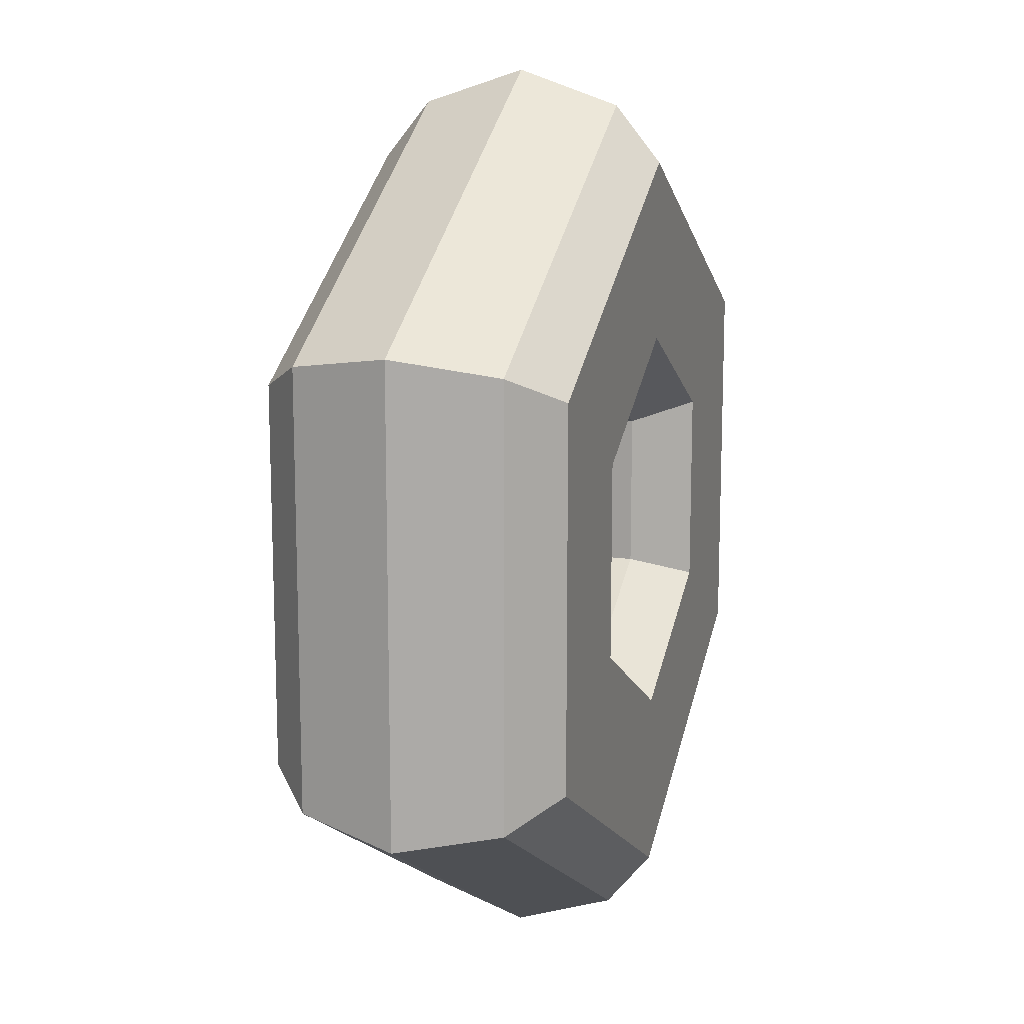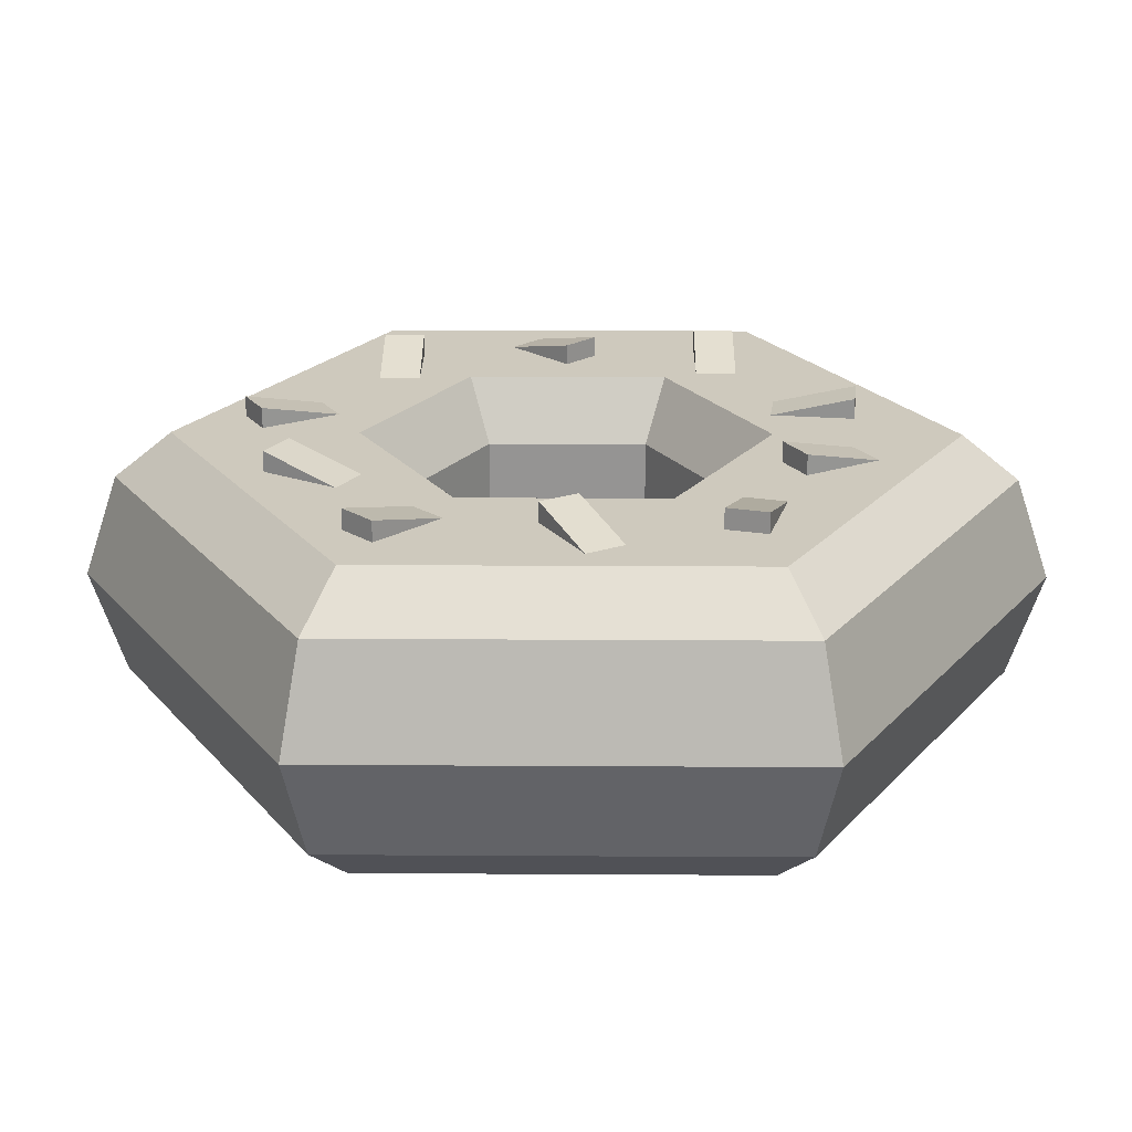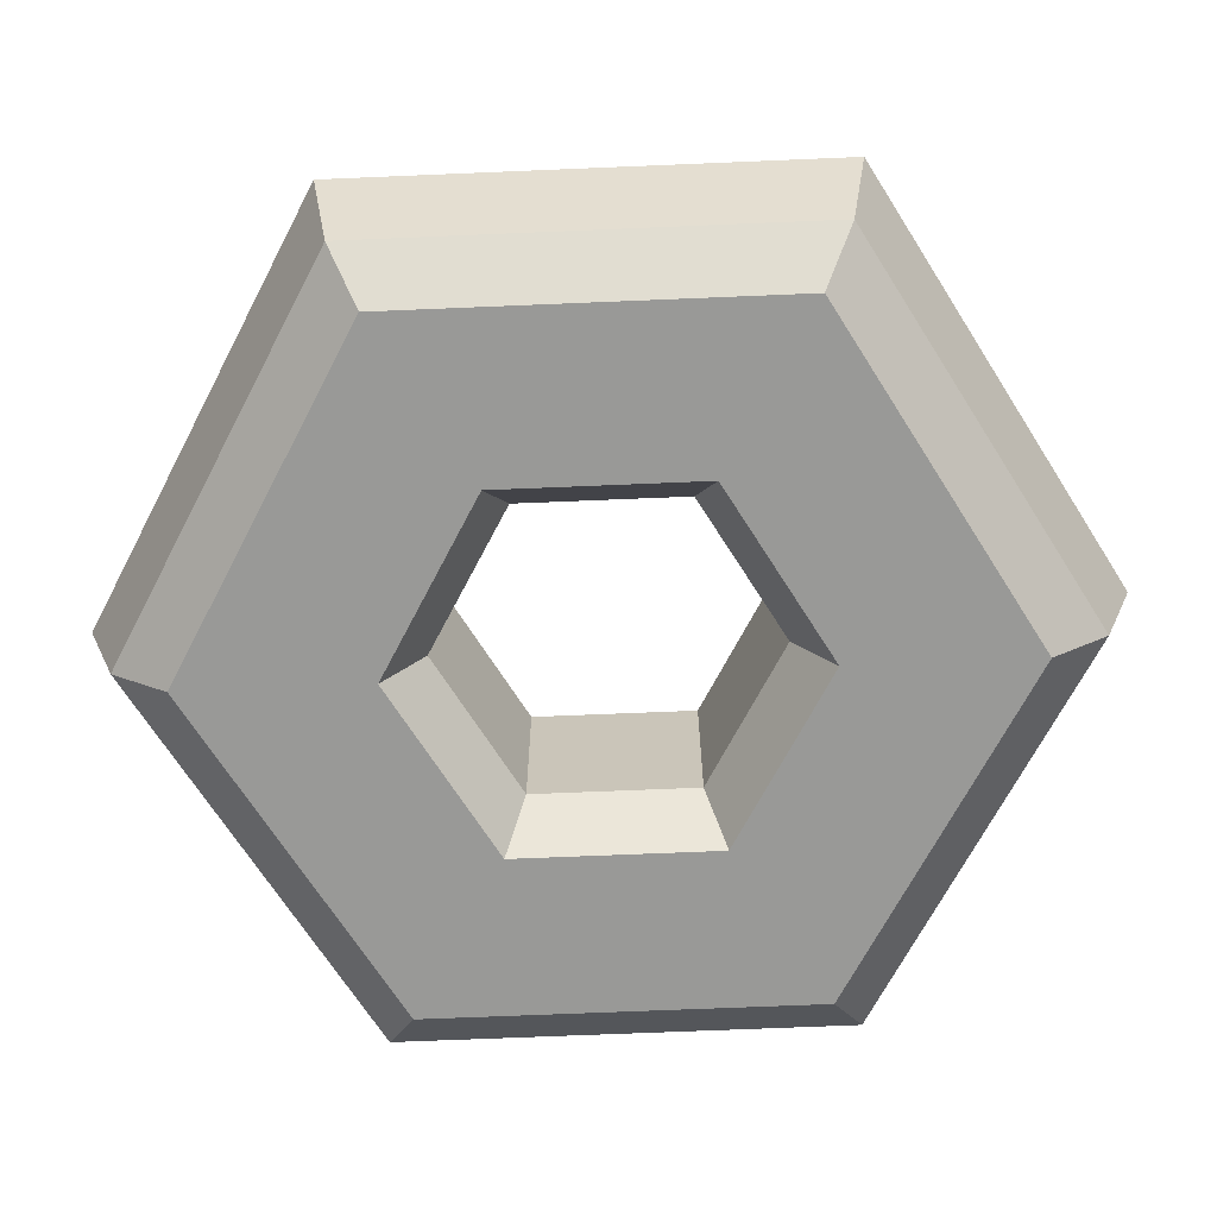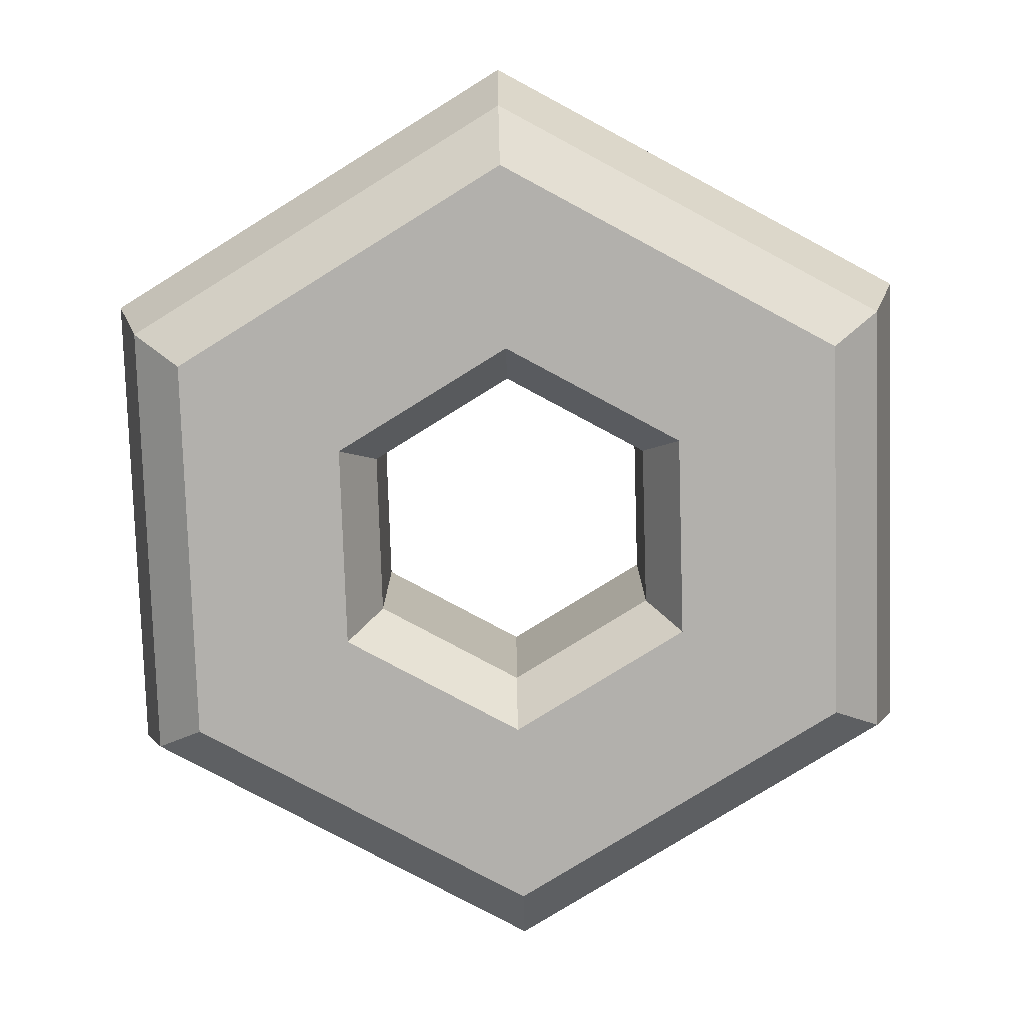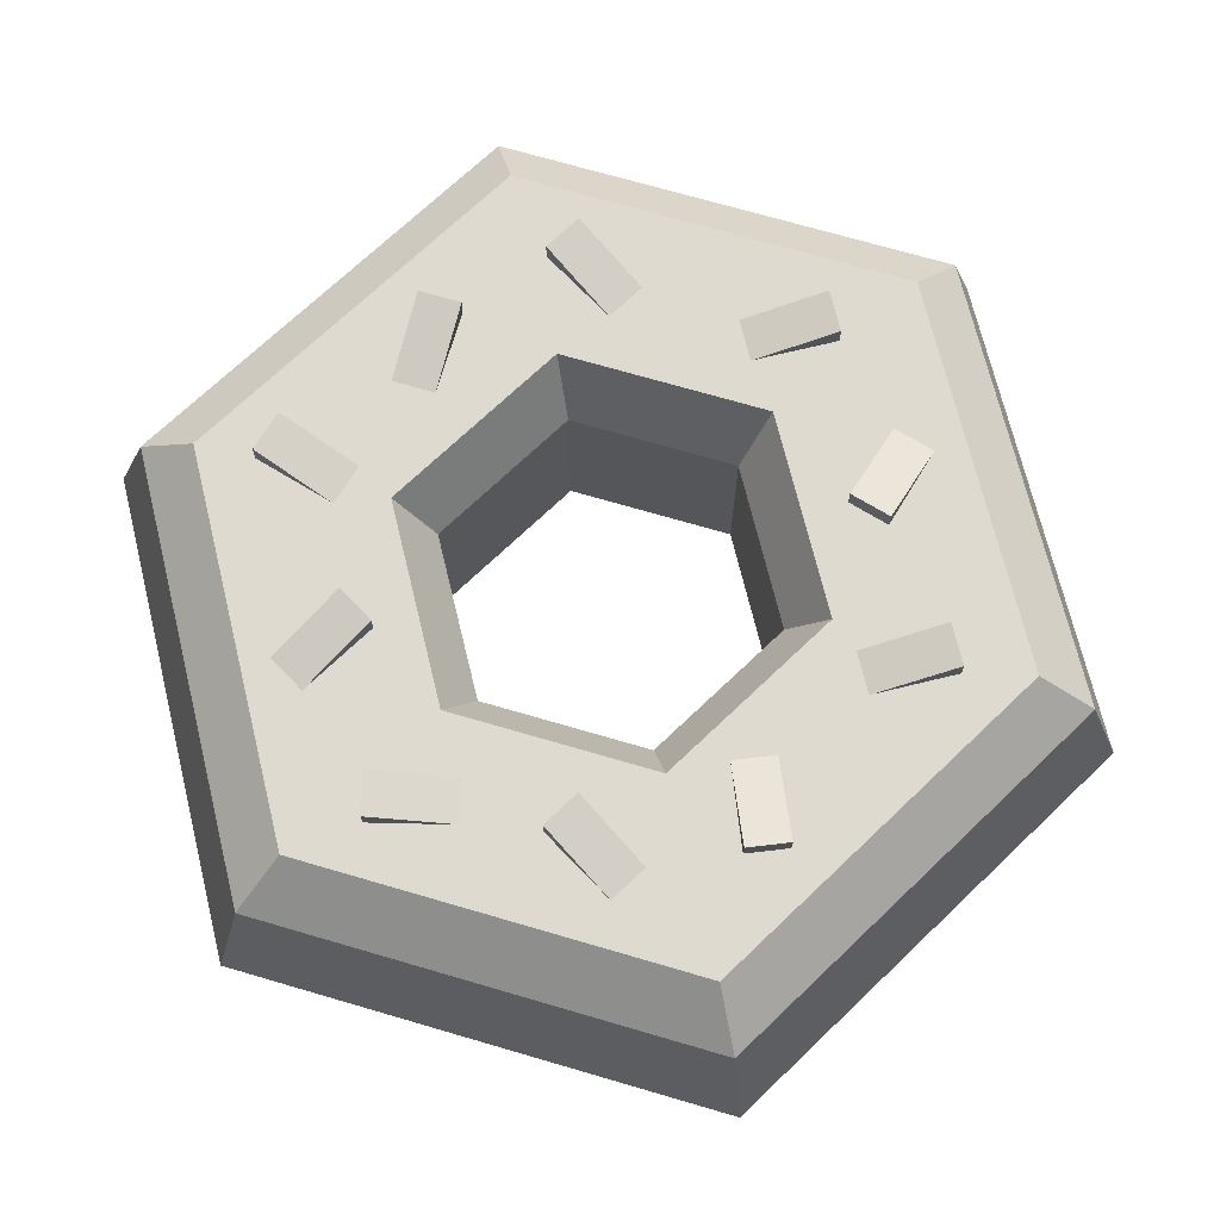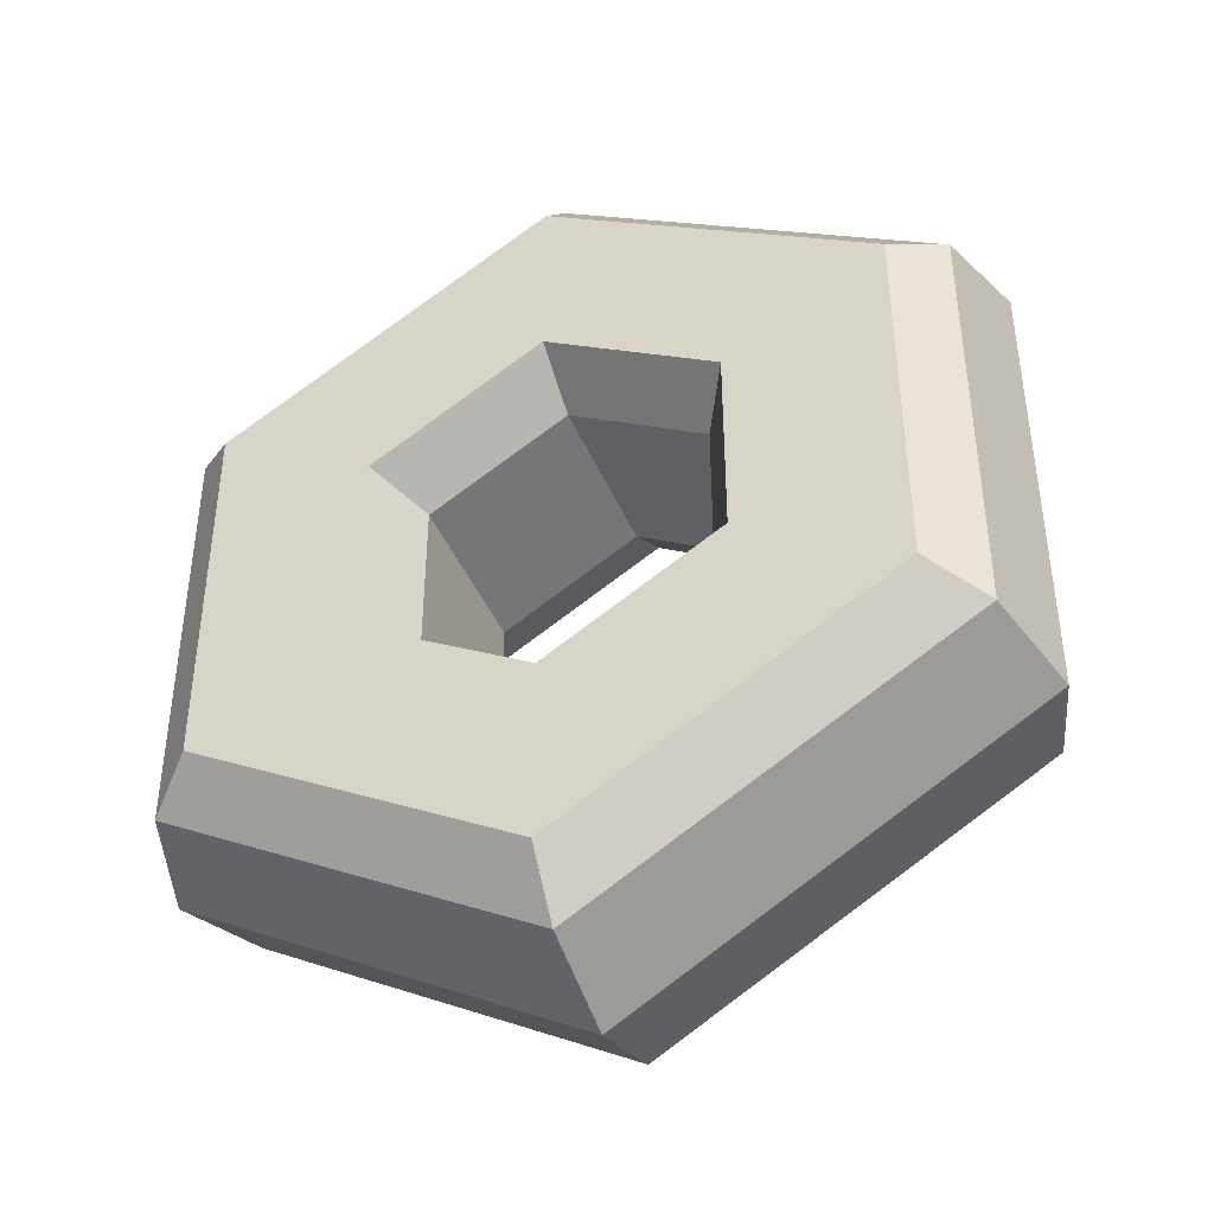
<metadata>
{"format":"obj","ext":"obj","renderer":"f3d","projection":"perspective","resolution":1024,"background":"white","views":[{"elev":13.7,"azim":-72.4,"up":"+Z"},{"elev":22.7,"azim":-149.4,"up":"+Y"},{"elev":-68.8,"azim":-147.6,"up":"+Y"},{"elev":-78.8,"azim":1.8,"up":"+Y"},{"elev":71.0,"azim":-73.7,"up":"+Y"},{"elev":-42.7,"azim":21.9,"up":"+Z"}]}
</metadata>
<code>
g donutSprinkles
v 0.05156 0 -0.02977
v -3.61e-16 0 -0.05953
v 0.04144 0.0183 -0.02392
v -7.219e-16 0.0183 -0.04785
v -0.09881 0 0.05705
v -0.05156 0 -0.02977
v -0.09881 0 -0.05705
v -7.219e-16 0 -0.1141
v 0.09881 0 -0.05705
v 0.05156 0 0.02977
v -0.05156 0 0.02977
v -7.219e-16 0 0.1141
v -3.61e-16 0 0.05953
v 0.09881 0 0.05705
v -0.04144 0.0183 0.02392
v -7.219e-16 0.0183 0.04785
v -0.04144 0.07059 0.02392
v -9.024e-16 0.07059 0.04785
v -0.1136 0.01379 -0.06557
v 1.805e-16 0.01379 -0.1311
v 0.1136 0.01379 -0.06557
v -0.04144 0.0183 -0.02392
v 0.04144 0.0183 0.02392
v -7.219e-16 0.04445 -0.1415
v -0.05903 0.05977 -0.1022
v -0.1225 0.04445 -0.07074
v -0.1136 0.0751 -0.06557
v 1.805e-16 0.0751 -0.1311
v 0.04144 0.07059 -0.02392
v -9.024e-16 0.07059 -0.04785
v -0.04144 0.07059 -0.02392
v 0.04144 0.07059 0.02392
v 0.1136 0.01379 0.06557
v 1.805e-16 0.01379 0.1311
v -0.1136 0.01379 0.06557
v 0.1225 0.04445 0.07074
v -7.219e-16 0.04445 0.1415
v -0.1225 0.04445 0.07074
v 0.1225 0.04445 -0.07074
v -0.05903 0.05977 0.1022
v 1.805e-16 0.0751 0.1311
v -0.1136 0.0751 0.06557
v 0.05903 0.05977 -0.1022
v 0.1136 0.0751 -0.06557
v -0.1181 0.05977 7.219e-16
v 0.1136 0.0751 0.06557
v 0.1181 0.05977 7.219e-16
v 0.05903 0.05977 0.1022
v -0.09881 0.08889 -0.05705
v -7.219e-16 0.08889 -0.1141
v -0.05156 0.08889 0.02977
v -5.414e-16 0.08889 0.05953
v 0.05156 0.08889 0.02977
v 0.05156 0.08889 -0.02977
v -0.05156 0.08889 -0.02977
v -0.09881 0.08889 0.05705
v -7.219e-16 0.08889 0.1141
v 0.09881 0.08889 0.05705
v 0.09881 0.08889 -0.05705
v -5.414e-16 0.08889 -0.05953
v -0.0868 0.08889 0.02555
v -0.08515 0.08889 -0.03971
v -0.0746 0.08889 0.004422
v -0.07883 0.08889 -0.01614
v -0.06705 0.08889 -0.0193
v -0.06404 0.08889 0.01052
v -0.06135 0.08889 0.06519
v -0.07624 0.08889 0.03165
v -0.06612 0.08889 0.05396
v -0.04366 0.08889 0.04442
v -0.05653 0.08889 -0.0652
v -0.03889 0.08889 0.05565
v -0.01714 0.08889 0.07376
v -0.006579 0.08889 0.06766
v 0.005621 0.08889 0.08879
v 0.03231 0.08889 0.05528
v 0.02915 0.08889 0.06706
v 0.05588 0.08889 0.06159
v -0.004944 0.08889 0.09489
v 0.05272 0.08889 0.07338
v 0.07625 0.08889 0.04136
v 0.06405 0.08889 0.02023
v 0.0561 0.08889 -0.05738
v 0.0561 0.08889 -0.06958
v 0.08682 0.08889 0.03526
v 0.08871 0.08889 -0.03455
v 0.06595 0.08889 -0.01952
v 0.07815 0.08889 -0.04065
v 0.01242 0.08889 -0.09391
v 0.000638 0.08889 -0.09707
v -0.005677 0.08889 -0.0735
v -0.0293 0.08889 -0.06356
v -0.05043 0.08889 -0.07576
v -0.07337 0.08889 -0.04286
v 0.07651 0.08889 -0.01342
v 0.07462 0.08889 0.01413
v -0.0354 0.08889 -0.053
v 0.006107 0.08889 -0.07035
v 0.0317 0.08889 -0.05738
v 0.0317 0.08889 -0.06958
v -0.0746 0.09499 0.004422
v -0.06404 0.09499 0.01052
v -0.0354 0.09499 -0.053
v -0.0293 0.09499 -0.06356
v 0.07625 0.09499 0.04136
v 0.08682 0.09499 0.03526
v -0.06135 0.09499 0.06519
v -0.06612 0.09499 0.05396
v 0.07815 0.09499 -0.04065
v 0.000638 0.09499 -0.09707
v 0.01242 0.09499 -0.09391
v -0.004944 0.09499 0.09489
v 0.005621 0.09499 0.08879
v 0.08871 0.09499 -0.03455
v -0.07337 0.09499 -0.04286
v -0.08515 0.09499 -0.03971
v 0.02915 0.09499 0.06706
v 0.03231 0.09499 0.05528
v 0.0561 0.09499 -0.05738
v 0.0561 0.09499 -0.06958
f 3 2 1
f 2 3 4
f 7 6 5
f 6 7 8
f 6 8 2
f 2 8 9
f 2 9 1
f 1 9 10
f 11 5 6
f 5 11 12
f 12 11 13
f 12 13 14
f 14 13 10
f 14 10 9
f 15 13 11
f 13 15 16
f 17 16 15
f 16 17 18
f 20 7 19
f 7 20 8
f 20 9 8
f 9 20 21
f 4 6 2
f 6 4 22
f 16 10 13
f 10 16 23
f 23 1 10
f 1 23 3
f 26 25 24
f 25 26 27
f 28 24 25
f 29 4 3
f 4 29 30
f 22 17 15
f 17 22 31
f 30 22 4
f 22 30 31
f 29 23 32
f 23 29 3
f 21 14 9
f 14 21 33
f 14 34 12
f 34 14 33
f 7 35 19
f 35 7 5
f 5 34 35
f 34 5 12
f 26 20 19
f 20 26 24
f 36 34 33
f 34 36 37
f 26 35 38
f 35 26 19
f 24 21 20
f 21 24 39
f 33 39 36
f 39 33 21
f 37 35 34
f 35 37 38
f 37 40 38
f 40 37 41
f 42 38 40
f 24 43 39
f 43 24 28
f 44 39 43
f 6 15 11
f 15 6 22
f 38 45 26
f 45 38 42
f 26 45 27
f 18 23 16
f 23 18 32
f 36 47 46
f 47 36 39
f 47 39 44
f 36 48 37
f 48 36 46
f 41 37 48
f 49 28 27
f 28 49 50
f 41 48 46
f 51 18 17
f 18 51 52
f 54 32 53
f 32 54 29
f 17 55 51
f 55 17 31
f 52 32 18
f 32 52 53
f 41 56 42
f 56 41 57
f 46 59 58
f 59 46 44
f 41 58 57
f 58 41 46
f 56 27 42
f 27 56 49
f 44 43 28
f 59 28 50
f 28 59 44
f 60 31 30
f 31 60 55
f 54 30 29
f 30 54 60
f 63 62 61
f 62 63 64
f 64 63 65
f 65 63 66
f 62 49 61
f 56 61 49
f 61 56 67
f 67 56 57
f 61 67 68
f 69 66 68
f 68 67 69
f 66 69 70
f 66 70 51
f 66 51 71
f 71 65 66
f 51 70 52
f 52 70 72
f 67 57 72
f 52 72 73
f 72 57 73
f 52 73 74
f 52 74 75
f 52 75 53
f 53 75 76
f 76 75 77
f 53 76 78
f 53 78 54
f 73 57 79
f 79 57 75
f 75 57 80
f 75 80 77
f 80 57 58
f 80 58 78
f 78 58 81
f 78 81 82
f 78 82 83
f 83 54 78
f 83 82 84
f 81 58 85
f 85 58 86
f 87 84 82
f 88 84 87
f 59 84 88
f 59 88 86
f 59 86 58
f 59 89 84
f 50 89 59
f 50 90 89
f 50 91 90
f 50 92 91
f 50 93 92
f 49 93 50
f 93 49 62
f 93 62 94
f 93 94 71
f 71 94 65
f 95 85 86
f 87 96 95
f 96 87 82
f 95 96 85
f 92 60 91
f 97 60 92
f 71 55 97
f 97 55 60
f 55 71 51
f 91 60 98
f 98 60 54
f 98 54 99
f 98 99 89
f 100 89 99
f 84 89 100
f 99 54 83
f 44 46 47
f 27 45 42
f 42 40 41
f 28 25 27
f 101 66 63
f 66 101 102
f 92 103 97
f 103 92 104
f 103 71 97
f 103 93 71
f 93 103 104
f 104 92 93
f 63 61 101
f 82 81 105
f 102 68 66
f 96 106 85
f 106 81 85
f 81 106 105
f 107 67 72
f 107 70 108
f 70 107 72
f 108 70 69
f 105 96 82
f 96 105 106
f 108 67 107
f 67 108 69
f 68 101 61
f 101 68 102
f 88 87 109
f 110 89 90
f 89 110 111
f 112 74 73
f 74 112 113
f 73 79 112
f 109 86 88
f 86 109 114
f 74 113 75
f 114 95 86
f 98 110 91
f 110 98 111
f 113 79 75
f 79 113 112
f 95 109 87
f 109 95 114
f 111 98 89
f 90 91 110
f 115 65 94
f 64 115 116
f 115 64 65
f 80 118 117
f 118 80 78
f 116 94 62
f 94 116 115
f 117 77 80
f 84 119 83
f 119 84 120
f 118 77 117
f 77 118 76
f 120 84 100
f 119 99 83
f 62 64 116
f 118 78 76
f 119 100 99
f 100 119 120

</code>
